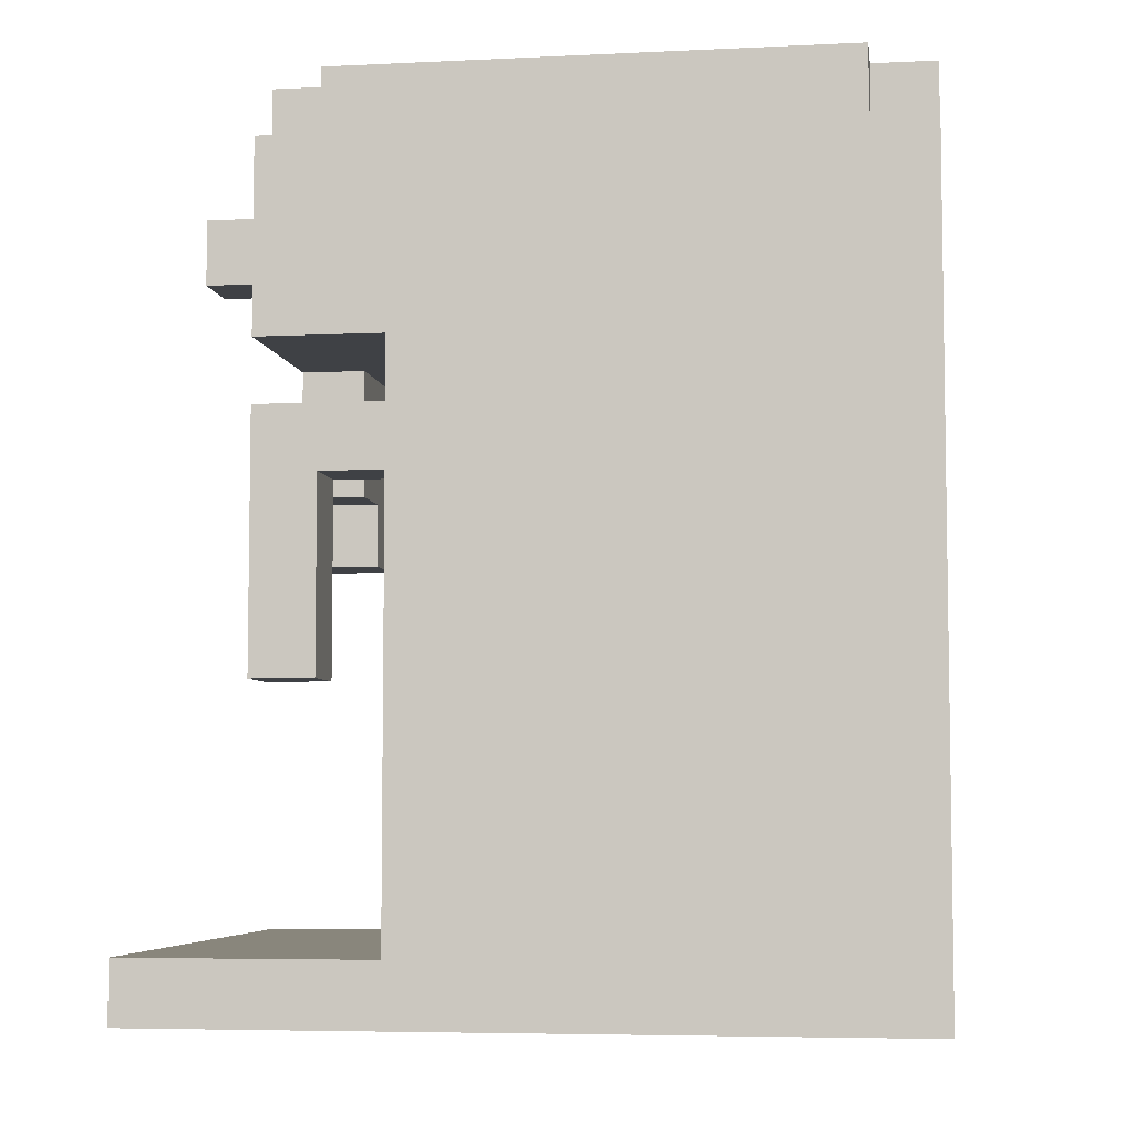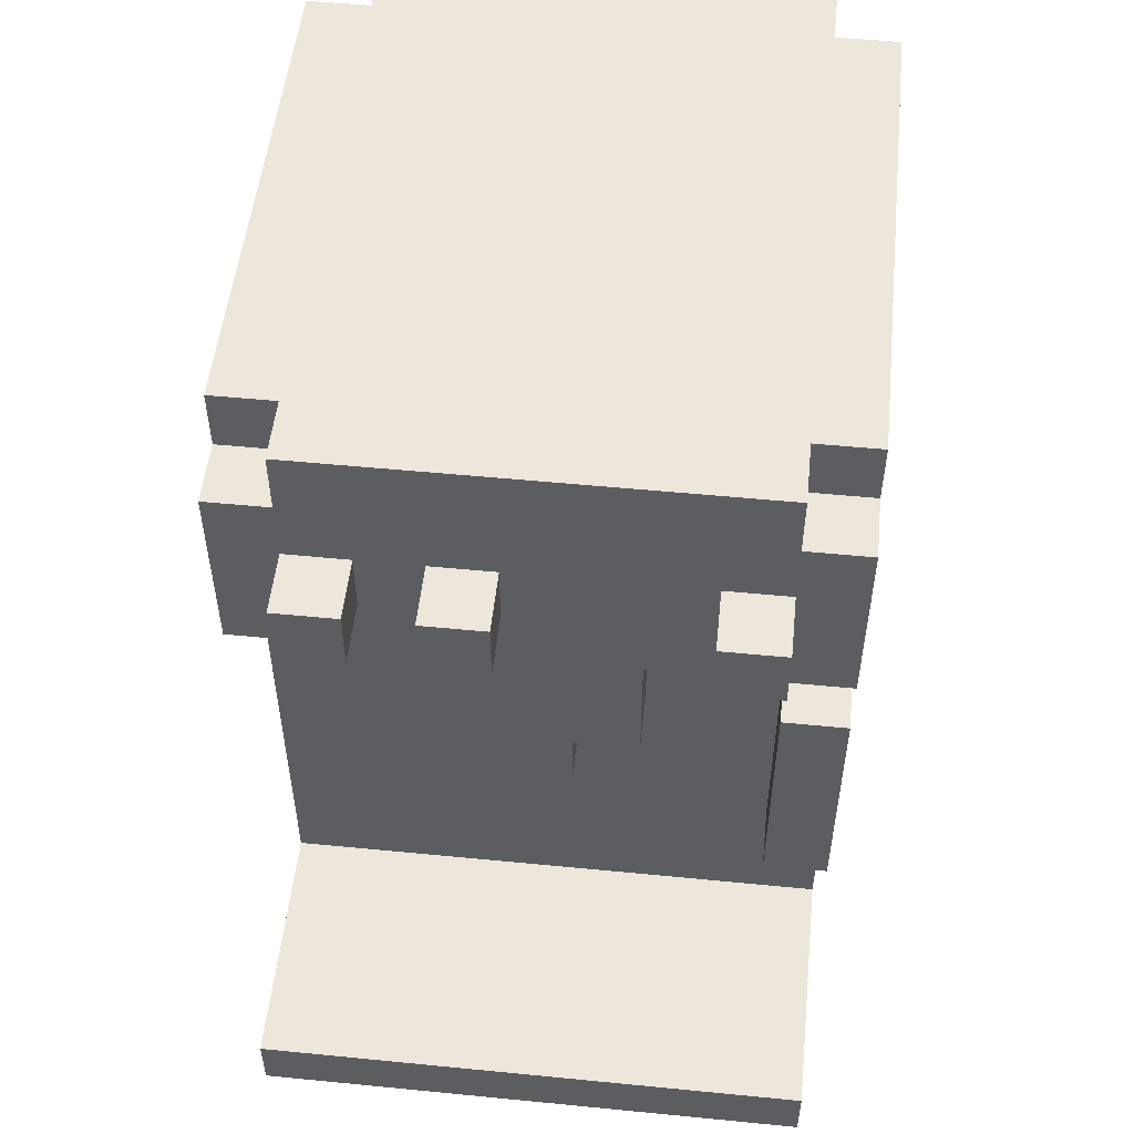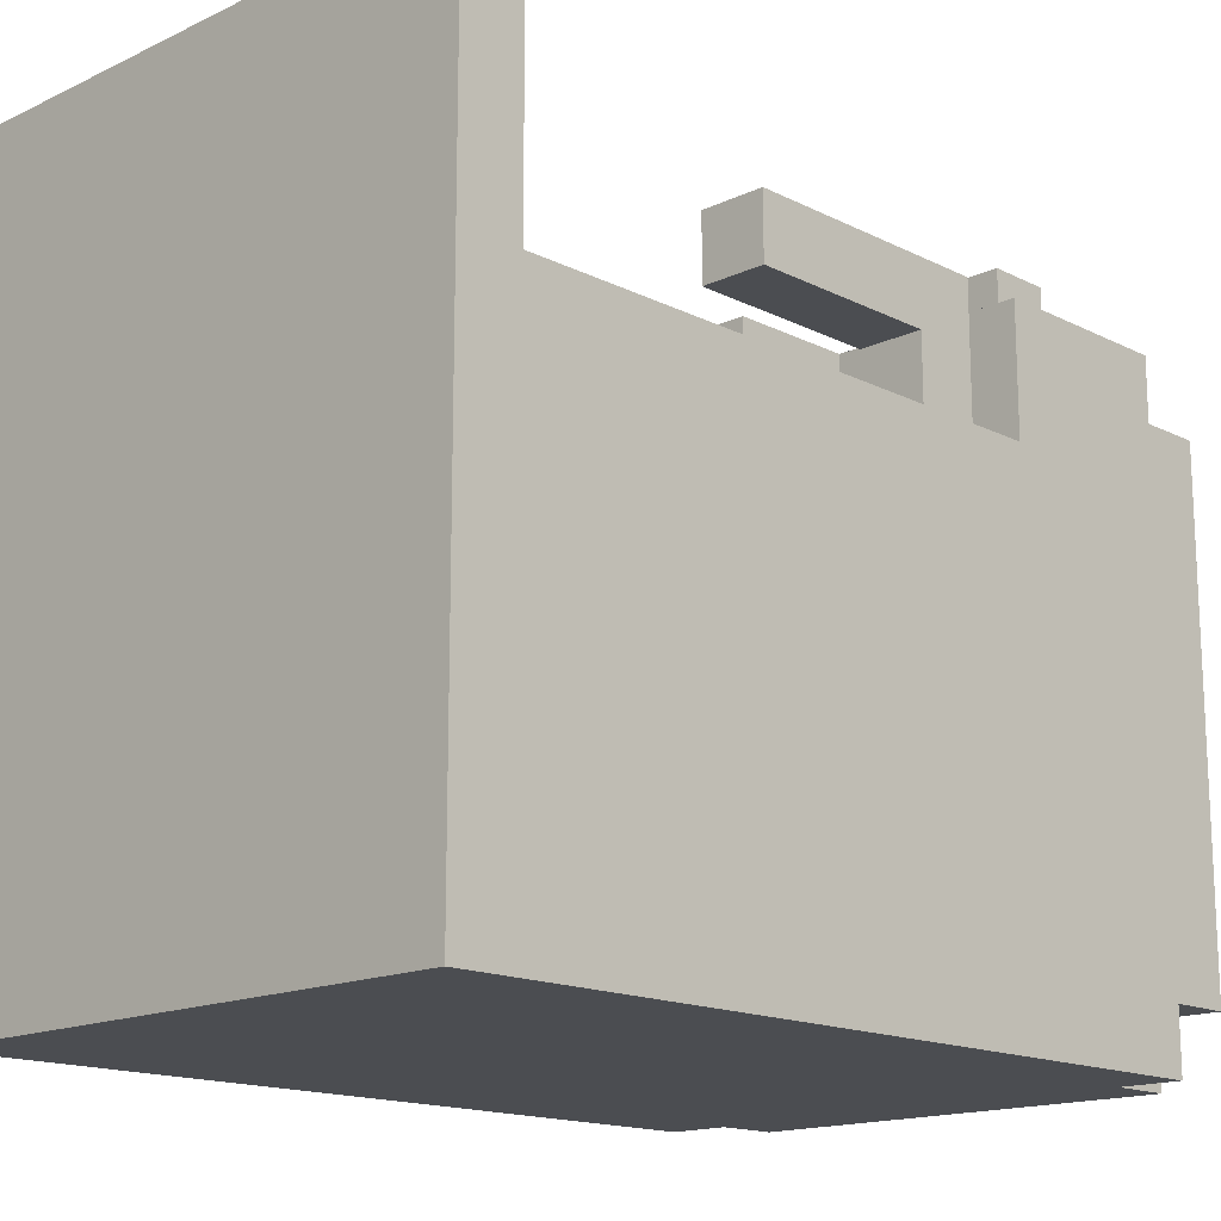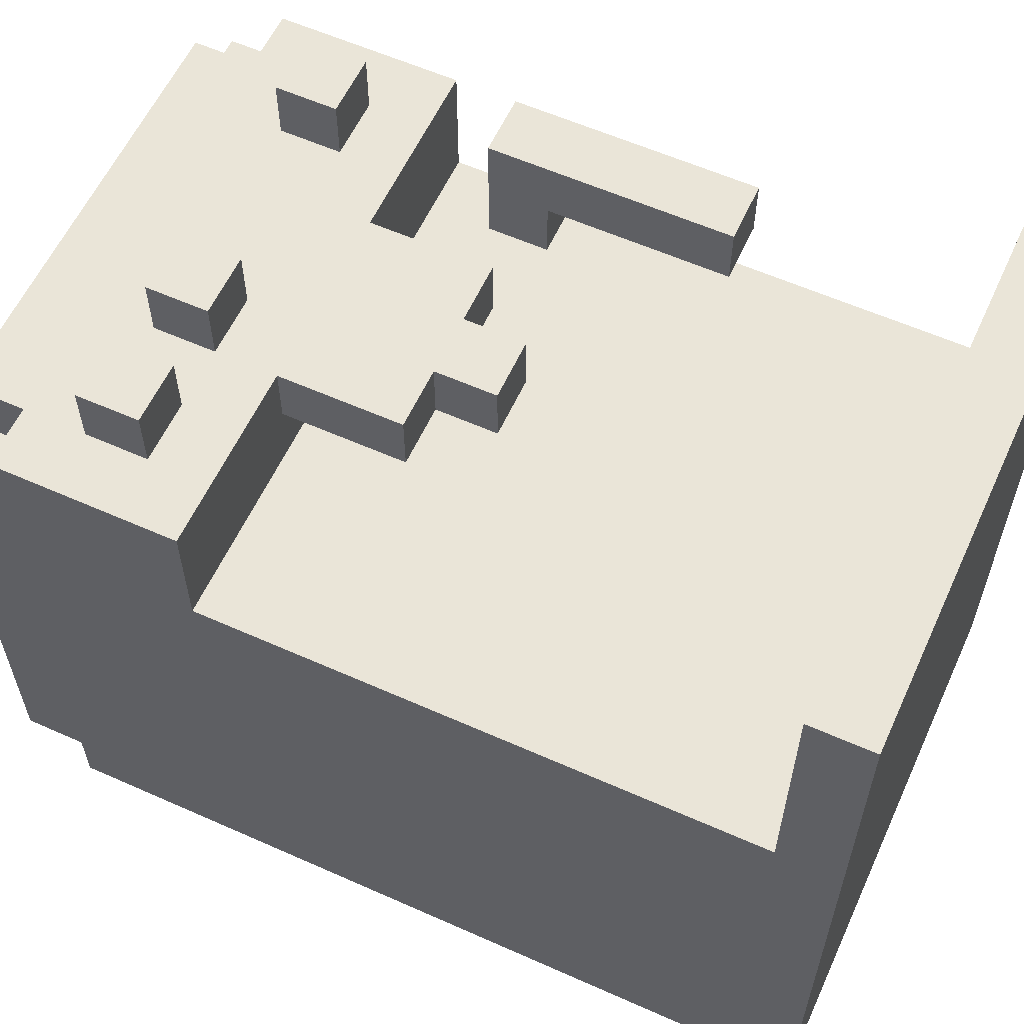
<metadata>
{"format":"obj","ext":"obj","renderer":"f3d","projection":"perspective","resolution":1024,"background":"white","views":[{"elev":-5.7,"azim":98.3,"up":"+Y"},{"elev":52.5,"azim":6.0,"up":"+Y"},{"elev":-15.8,"azim":44.2,"up":"+Z"},{"elev":59.3,"azim":-65.4,"up":"+Z"}]}
</metadata>
<code>
g coffeMaker
v -4.5 0 7.5
v -4.5 0 6.5
v -4.5 0 3.5
v -4.5 0 2.5
v -4.5 0 1.5
v -4.5 0 -4.5
v -4.5 1 7.5
v -4.5 1 6.5
v -4.5 1 3.5
v -4.5 1 -0.5
v -4.5 1 -3.5
v -4.5 2 3.5
v -4.5 2 2.5
v -4.5 3 -0.5
v -4.5 3 -3.5
v -4.5 9 3.5
v -4.5 9 2.5
v -4.5 10 5.5
v -4.5 10 3.5
v -4.5 10 2.5
v -4.5 10 1.5
v -4.5 10 -1.5
v -4.5 11 5.5
v -4.5 11 4.5
v -4.5 12 5.5
v -4.5 12 4.5
v -4.5 12 1.5
v -4.5 12 -1.5
v -4.5 13 5.5
v -4.5 13 4.5
v -4.5 13 3.5
v -4.5 13 2.5
v -4.5 13 -3.5
v -4.5 13 -4.5
v -4.5 14 4.5
v -4.5 14 3.5
v -4.5 14 2.5
v -4.5 14 1.5
v -4.5 14 -3.5
v -3.5 11 6.5
v -3.5 11 5.5
v -3.5 12 6.5
v -3.5 12 5.5
v -3.5 13 5.5
v -3.5 13 4.5
v -3.5 13 -3.5
v -3.5 13 -4.5
v -3.5 14 5.5
v -3.5 14 4.5
v -3.5 14 -3.5
v -3.5 14 -4.5
v -1.5 8 5.5
v -1.5 8 4.5
v -1.5 9 5.5
v -1.5 9 4.5
v -1.5 10 5.5
v -1.5 10 4.5
v -1.5 11 6.5
v -1.5 11 5.5
v -1.5 12 6.5
v -1.5 12 5.5
v -0.5 7 5.5
v -0.5 7 4.5
v -0.5 8 5.5
v -0.5 8 4.5
v 2.5 11 6.5
v 2.5 11 5.5
v 2.5 12 6.5
v 2.5 12 5.5
v 3.5 5 5.5
v 3.5 5 4.5
v 3.5 8 5.5
v 3.5 8 4.5
v 3.5 8 3.5
v 3.5 9 5.5
v 3.5 9 4.5
v 3.5 9 3.5
v -2.5 11 6.5
v -2.5 11 5.5
v -2.5 12 6.5
v -2.5 12 5.5
v -0.5 11 6.5
v -0.5 11 5.5
v -0.5 12 6.5
v -0.5 12 5.5
v 0.5 7 5.5
v 0.5 7 4.5
v 0.5 8 5.5
v 0.5 8 4.5
v 1.5 8 5.5
v 1.5 8 4.5
v 1.5 9 5.5
v 1.5 9 4.5
v 1.5 10 5.5
v 1.5 10 4.5
v 3.5 11 6.5
v 3.5 11 5.5
v 3.5 12 6.5
v 3.5 12 5.5
v 3.5 13 5.5
v 3.5 13 4.5
v 3.5 13 -3.5
v 3.5 13 -4.5
v 3.5 14 5.5
v 3.5 14 4.5
v 3.5 14 -3.5
v 3.5 14 -4.5
v 4.5 0 7.5
v 4.5 0 6.5
v 4.5 0 3.5
v 4.5 0 2.5
v 4.5 0 1.5
v 4.5 0 -4.5
v 4.5 1 7.5
v 4.5 1 6.5
v 4.5 1 3.5
v 4.5 1 1.5
v 4.5 1 -3.5
v 4.5 2 3.5
v 4.5 2 2.5
v 4.5 2 1.5
v 4.5 2 -2.5
v 4.5 4 1.5
v 4.5 4 0.5
v 4.5 5 5.5
v 4.5 5 4.5
v 4.5 5 2.5
v 4.5 5 1.5
v 4.5 5 0.5
v 4.5 5 -2.5
v 4.5 6 1.5
v 4.5 6 -2.5
v 4.5 7 -2.5
v 4.5 7 -3.5
v 4.5 8 5.5
v 4.5 8 4.5
v 4.5 8 3.5
v 4.5 9 5.5
v 4.5 9 4.5
v 4.5 9 3.5
v 4.5 9 2.5
v 4.5 9 1.5
v 4.5 9 -3.5
v 4.5 10 5.5
v 4.5 10 3.5
v 4.5 10 2.5
v 4.5 11 5.5
v 4.5 11 4.5
v 4.5 11 2.5
v 4.5 11 1.5
v 4.5 11 0.5
v 4.5 11 -0.5
v 4.5 12 5.5
v 4.5 12 4.5
v 4.5 12 2.5
v 4.5 12 1.5
v 4.5 12 0.5
v 4.5 12 -0.5
v 4.5 13 5.5
v 4.5 13 4.5
v 4.5 13 3.5
v 4.5 13 2.5
v 4.5 13 -3.5
v 4.5 13 -4.5
v 4.5 14 4.5
v 4.5 14 3.5
v 4.5 14 2.5
v 4.5 14 1.5
v 4.5 14 -3.5
v -4.5 0 7.5
v -4.5 1 7.5
v -3.5 0 7.5
v -3.5 1 7.5
v 3.5 0 7.5
v 3.5 1 7.5
v 4.5 0 7.5
v 4.5 1 7.5
v -3.5 11 6.5
v -3.5 12 6.5
v -2.5 11 6.5
v -2.5 12 6.5
v -1.5 11 6.5
v -1.5 12 6.5
v -0.5 11 6.5
v -0.5 12 6.5
v 2.5 11 6.5
v 2.5 12 6.5
v 3.5 11 6.5
v 3.5 12 6.5
v -4.5 10 5.5
v -4.5 11 5.5
v -4.5 12 5.5
v -4.5 13 5.5
v -3.5 11 5.5
v -3.5 12 5.5
v -3.5 13 5.5
v -3.5 14 5.5
v -2.5 11 5.5
v -2.5 12 5.5
v -1.5 8 5.5
v -1.5 9 5.5
v -1.5 10 5.5
v -1.5 11 5.5
v -1.5 12 5.5
v -0.5 7 5.5
v -0.5 8 5.5
v -0.5 9 5.5
v -0.5 10 5.5
v -0.5 11 5.5
v -0.5 12 5.5
v 0.5 7 5.5
v 0.5 8 5.5
v 0.5 9 5.5
v 0.5 10 5.5
v 1.5 8 5.5
v 1.5 9 5.5
v 1.5 10 5.5
v 2.5 11 5.5
v 2.5 12 5.5
v 3.5 5 5.5
v 3.5 8 5.5
v 3.5 9 5.5
v 3.5 11 5.5
v 3.5 12 5.5
v 3.5 13 5.5
v 3.5 14 5.5
v 4.5 5 5.5
v 4.5 8 5.5
v 4.5 9 5.5
v 4.5 10 5.5
v 4.5 11 5.5
v 4.5 12 5.5
v 4.5 13 5.5
v -4.5 13 4.5
v -4.5 14 4.5
v -3.5 13 4.5
v -3.5 14 4.5
v 3.5 13 4.5
v 3.5 14 4.5
v 4.5 13 4.5
v 4.5 14 4.5
v -4.5 1 3.5
v -4.5 2 3.5
v -4.5 9 3.5
v -4.5 10 3.5
v -3.5 1 3.5
v -3.5 2 3.5
v -3.5 9 3.5
v -3.5 10 3.5
v 0.5 1 3.5
v 0.5 2 3.5
v 1.5 2 3.5
v 1.5 10 3.5
v 2.5 1 3.5
v 2.5 10 3.5
v 3.5 1 3.5
v 3.5 2 3.5
v 3.5 8 3.5
v 3.5 9 3.5
v 3.5 10 3.5
v 4.5 1 3.5
v 4.5 2 3.5
v 4.5 8 3.5
v 4.5 9 3.5
v 4.5 10 3.5
v -1.5 8 4.5
v -1.5 9 4.5
v -1.5 10 4.5
v -0.5 7 4.5
v -0.5 8 4.5
v -0.5 9 4.5
v -0.5 10 4.5
v 0.5 7 4.5
v 0.5 8 4.5
v 0.5 9 4.5
v 0.5 10 4.5
v 1.5 8 4.5
v 1.5 9 4.5
v 1.5 10 4.5
v 3.5 5 4.5
v 3.5 8 4.5
v 4.5 5 4.5
v 4.5 8 4.5
v -4.5 13 -3.5
v -4.5 14 -3.5
v -3.5 13 -3.5
v -3.5 14 -3.5
v 3.5 13 -3.5
v 3.5 14 -3.5
v 4.5 13 -3.5
v 4.5 14 -3.5
v -4.5 0 -4.5
v -4.5 13 -4.5
v -3.5 13 -4.5
v -3.5 14 -4.5
v 3.5 13 -4.5
v 3.5 14 -4.5
v 4.5 0 -4.5
v 4.5 13 -4.5
v -4.5 0 7.5
v -3.5 0 7.5
v 3.5 0 7.5
v 4.5 0 7.5
v -4.5 0 6.5
v -3.5 0 6.5
v 3.5 0 6.5
v 4.5 0 6.5
v -4.5 0 3.5
v -3.5 0 3.5
v 3.5 0 3.5
v 4.5 0 3.5
v -4.5 0 2.5
v -3.5 0 2.5
v 3.5 0 2.5
v 4.5 0 2.5
v -4.5 0 1.5
v 4.5 0 1.5
v -4.5 0 -4.5
v 4.5 0 -4.5
v 3.5 5 5.5
v 4.5 5 5.5
v 3.5 5 4.5
v 4.5 5 4.5
v -0.5 7 5.5
v 0.5 7 5.5
v -0.5 7 4.5
v 0.5 7 4.5
v -1.5 8 5.5
v -0.5 8 5.5
v 0.5 8 5.5
v 1.5 8 5.5
v -1.5 8 4.5
v -0.5 8 4.5
v 0.5 8 4.5
v 1.5 8 4.5
v 3.5 8 4.5
v 4.5 8 4.5
v 3.5 8 3.5
v 4.5 8 3.5
v -4.5 10 5.5
v -1.5 10 5.5
v 1.5 10 5.5
v 4.5 10 5.5
v -1.5 10 4.5
v -0.5 10 4.5
v 0.5 10 4.5
v 1.5 10 4.5
v -4.5 10 3.5
v -3.5 10 3.5
v 1.5 10 3.5
v 2.5 10 3.5
v 3.5 10 3.5
v 4.5 10 3.5
v -3.5 11 6.5
v -2.5 11 6.5
v -1.5 11 6.5
v -0.5 11 6.5
v 2.5 11 6.5
v 3.5 11 6.5
v -3.5 11 5.5
v -2.5 11 5.5
v -1.5 11 5.5
v -0.5 11 5.5
v 2.5 11 5.5
v 3.5 11 5.5
v -4.5 1 7.5
v -3.5 1 7.5
v 3.5 1 7.5
v 4.5 1 7.5
v -4.5 1 6.5
v -3.5 1 6.5
v 3.5 1 6.5
v 4.5 1 6.5
v -4.5 1 3.5
v -3.5 1 3.5
v 0.5 1 3.5
v 2.5 1 3.5
v 3.5 1 3.5
v 4.5 1 3.5
v 3.5 9 5.5
v 4.5 9 5.5
v 3.5 9 4.5
v 4.5 9 4.5
v 3.5 9 3.5
v 4.5 9 3.5
v -3.5 12 6.5
v -2.5 12 6.5
v -1.5 12 6.5
v -0.5 12 6.5
v 2.5 12 6.5
v 3.5 12 6.5
v -3.5 12 5.5
v -2.5 12 5.5
v -1.5 12 5.5
v -0.5 12 5.5
v 2.5 12 5.5
v 3.5 12 5.5
v -4.5 13 5.5
v -3.5 13 5.5
v 3.5 13 5.5
v 4.5 13 5.5
v -4.5 13 4.5
v -3.5 13 4.5
v 3.5 13 4.5
v 4.5 13 4.5
v -4.5 13 -3.5
v -3.5 13 -3.5
v 3.5 13 -3.5
v 4.5 13 -3.5
v -4.5 13 -4.5
v -3.5 13 -4.5
v 3.5 13 -4.5
v 4.5 13 -4.5
v -3.5 14 5.5
v 3.5 14 5.5
v -4.5 14 4.5
v -3.5 14 4.5
v 3.5 14 4.5
v 4.5 14 4.5
v -4.5 14 3.5
v -3.5 14 3.5
v 3.5 14 3.5
v 4.5 14 3.5
v -4.5 14 2.5
v -3.5 14 2.5
v 3.5 14 2.5
v 4.5 14 2.5
v -4.5 14 1.5
v 4.5 14 1.5
v -4.5 14 -3.5
v -3.5 14 -3.5
v 3.5 14 -3.5
v 4.5 14 -3.5
v -3.5 14 -4.5
v 3.5 14 -4.5
f 7 2 1
f 8 3 2
f 8 2 7
f 9 4 3
f 9 3 8
f 10 6 5
f 11 6 10
f 12 4 9
f 13 5 4
f 13 4 12
f 14 11 10
f 14 10 5
f 15 6 11
f 15 11 14
f 16 13 12
f 17 5 13
f 17 13 16
f 19 17 16
f 20 5 17
f 20 17 19
f 21 14 5
f 21 5 20
f 21 15 14
f 22 15 21
f 23 20 19
f 23 19 18
f 24 20 23
f 25 24 23
f 26 20 24
f 26 24 25
f 27 22 21
f 27 21 20
f 28 15 22
f 28 22 27
f 29 26 25
f 30 20 26
f 30 26 29
f 31 20 30
f 32 27 20
f 32 20 31
f 33 6 15
f 33 15 28
f 33 28 27
f 34 6 33
f 35 31 30
f 36 32 31
f 36 31 35
f 37 27 32
f 37 32 36
f 38 33 27
f 38 27 37
f 39 33 38
f 42 41 40
f 43 41 42
f 48 45 44
f 49 45 48
f 50 47 46
f 51 47 50
f 54 53 52
f 55 53 54
f 56 55 54
f 57 55 56
f 60 59 58
f 61 59 60
f 64 63 62
f 65 63 64
f 68 67 66
f 69 67 68
f 72 71 70
f 73 71 72
f 75 73 72
f 76 74 73
f 76 73 75
f 77 74 76
f 78 79 80
f 80 79 81
f 82 83 84
f 84 83 85
f 86 87 88
f 88 87 89
f 90 91 92
f 92 91 93
f 92 93 94
f 94 93 95
f 96 97 98
f 98 97 99
f 100 101 104
f 104 101 105
f 102 103 106
f 106 103 107
f 108 109 114
f 109 110 115
f 114 109 115
f 110 111 116
f 115 110 116
f 112 113 117
f 111 112 117
f 117 113 118
f 116 111 119
f 117 118 120
f 119 111 120
f 111 117 120
f 120 118 121
f 121 118 122
f 120 121 123
f 121 122 123
f 123 122 124
f 119 120 127
f 120 123 127
f 123 124 127
f 127 124 128
f 124 122 129
f 128 124 129
f 122 118 130
f 129 122 130
f 128 129 131
f 127 128 131
f 129 130 131
f 130 118 132
f 131 130 132
f 131 132 133
f 132 118 133
f 118 113 134
f 133 118 134
f 125 126 135
f 135 126 136
f 119 127 137
f 135 136 138
f 136 137 139
f 138 136 139
f 137 127 140
f 139 137 140
f 131 133 141
f 140 127 141
f 127 131 141
f 133 134 141
f 141 134 142
f 134 113 143
f 142 134 143
f 140 141 145
f 141 142 146
f 145 141 146
f 144 145 147
f 145 146 147
f 147 146 148
f 146 142 149
f 148 146 149
f 142 143 150
f 149 142 150
f 150 143 151
f 151 143 152
f 147 148 153
f 148 149 154
f 153 148 154
f 149 150 155
f 154 149 155
f 150 151 156
f 155 150 156
f 151 152 157
f 156 151 157
f 152 143 158
f 157 152 158
f 153 154 159
f 154 155 160
f 159 154 160
f 160 155 161
f 155 156 162
f 161 155 162
f 143 113 163
f 156 157 163
f 158 143 163
f 157 158 163
f 163 113 164
f 160 161 165
f 161 162 166
f 165 161 166
f 162 156 167
f 166 162 167
f 156 163 168
f 167 156 168
f 168 163 169
f 172 171 170
f 173 171 172
f 174 173 172
f 175 173 174
f 176 175 174
f 177 175 176
f 180 179 178
f 181 179 180
f 184 183 182
f 185 183 184
f 188 187 186
f 189 187 188
f 194 191 190
f 194 192 191
f 195 193 192
f 195 192 194
f 196 193 195
f 198 194 190
f 199 196 195
f 202 198 190
f 203 199 198
f 203 198 202
f 204 196 199
f 204 199 203
f 206 201 200
f 207 202 201
f 207 201 206
f 208 203 202
f 208 202 207
f 209 203 208
f 210 196 204
f 211 207 206
f 211 206 205
f 211 208 207
f 212 208 211
f 213 208 212
f 214 209 208
f 214 208 213
f 215 213 212
f 216 214 213
f 216 213 215
f 217 209 214
f 217 214 216
f 218 209 217
f 218 210 209
f 219 196 210
f 219 210 218
f 223 218 217
f 224 196 219
f 225 197 196
f 225 196 224
f 226 197 225
f 227 221 220
f 228 222 221
f 228 221 227
f 229 222 228
f 230 223 217
f 231 224 223
f 231 223 230
f 232 225 224
f 232 224 231
f 233 225 232
f 236 235 234
f 237 235 236
f 240 239 238
f 241 239 240
f 246 243 242
f 247 244 243
f 247 243 246
f 248 245 244
f 248 244 247
f 249 245 248
f 250 247 246
f 250 248 247
f 250 249 248
f 251 249 250
f 252 251 250
f 252 249 251
f 253 249 252
f 254 252 250
f 254 253 252
f 255 253 254
f 256 255 254
f 257 255 256
f 258 255 257
f 259 255 258
f 260 255 259
f 261 257 256
f 262 258 257
f 262 257 261
f 263 258 262
f 264 260 259
f 265 260 264
f 266 267 270
f 267 268 271
f 270 267 271
f 271 268 272
f 269 270 273
f 270 271 273
f 271 272 273
f 273 272 274
f 274 272 275
f 275 272 276
f 274 275 277
f 275 276 278
f 277 275 278
f 278 276 279
f 280 281 282
f 282 281 283
f 284 285 286
f 286 285 287
f 288 289 290
f 290 289 291
f 292 293 294
f 292 294 296
f 294 295 296
f 296 295 297
f 292 296 298
f 298 296 299
f 304 301 300
f 305 302 301
f 305 301 304
f 306 303 302
f 306 302 305
f 307 303 306
f 308 305 304
f 309 306 305
f 309 305 308
f 310 307 306
f 310 306 309
f 311 307 310
f 312 309 308
f 313 310 309
f 313 309 312
f 314 311 310
f 314 310 313
f 315 311 314
f 316 313 312
f 316 314 313
f 316 315 314
f 317 315 316
f 318 317 316
f 319 317 318
f 322 321 320
f 323 321 322
f 326 325 324
f 327 325 326
f 332 329 328
f 333 329 332
f 334 331 330
f 335 331 334
f 338 337 336
f 339 337 338
f 344 341 340
f 347 343 342
f 348 346 345
f 348 347 346
f 348 344 340
f 348 345 344
f 349 347 348
f 350 343 347
f 350 347 349
f 351 343 350
f 352 343 351
f 353 343 352
f 360 355 354
f 361 355 360
f 362 357 356
f 363 357 362
f 364 359 358
f 365 359 364
f 366 367 370
f 367 368 371
f 370 367 371
f 368 369 372
f 371 368 372
f 372 369 373
f 370 371 374
f 371 372 375
f 374 371 375
f 375 372 376
f 376 372 377
f 372 373 378
f 377 372 378
f 378 373 379
f 380 381 382
f 382 381 383
f 382 383 384
f 384 383 385
f 386 387 392
f 392 387 393
f 388 389 394
f 394 389 395
f 390 391 396
f 396 391 397
f 398 399 402
f 402 399 403
f 400 401 404
f 404 401 405
f 406 407 410
f 410 407 411
f 408 409 412
f 412 409 413
f 414 415 417
f 417 415 418
f 416 417 420
f 417 418 421
f 420 417 421
f 418 419 422
f 421 418 422
f 422 419 423
f 420 421 424
f 421 422 425
f 424 421 425
f 422 423 426
f 425 422 426
f 426 423 427
f 424 425 428
f 425 426 428
f 426 427 428
f 428 427 429
f 428 429 430
f 430 429 431
f 431 429 432
f 432 429 433
f 431 432 434
f 434 432 435

</code>
